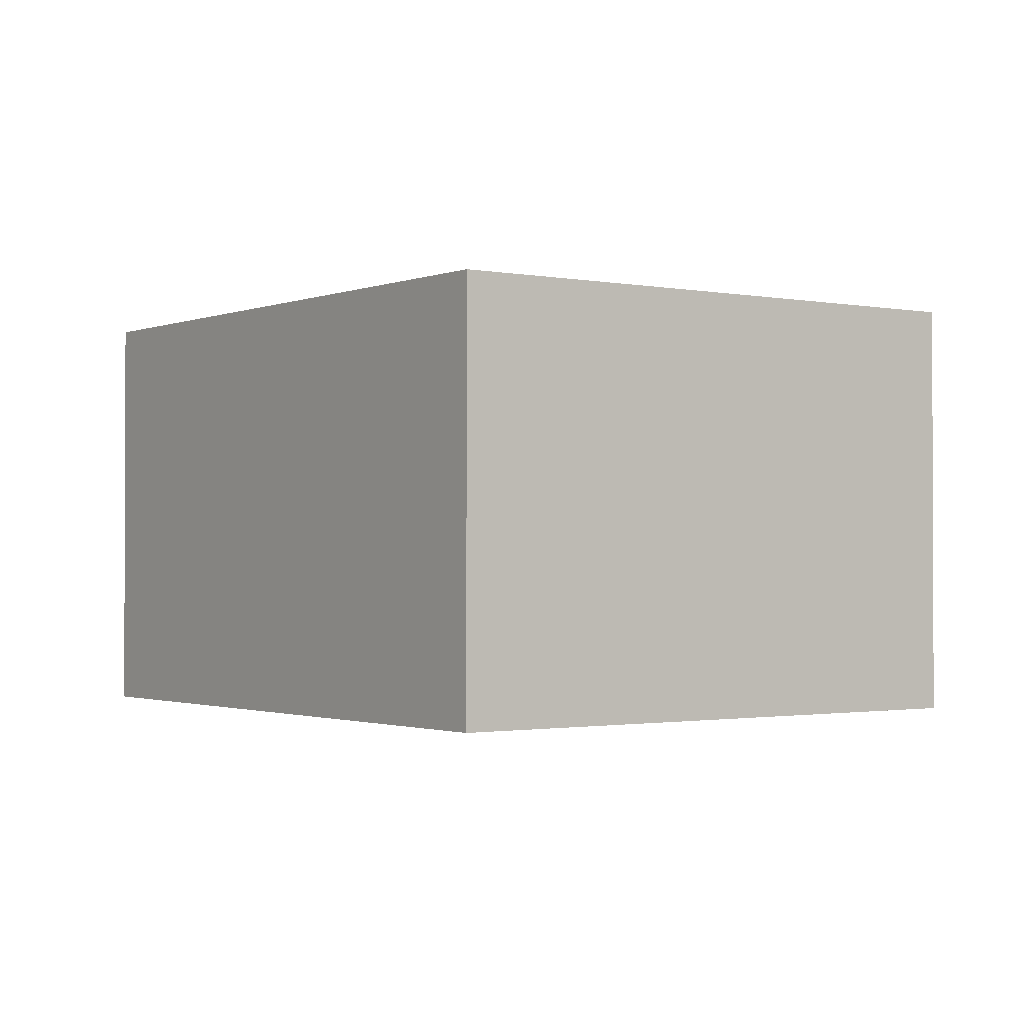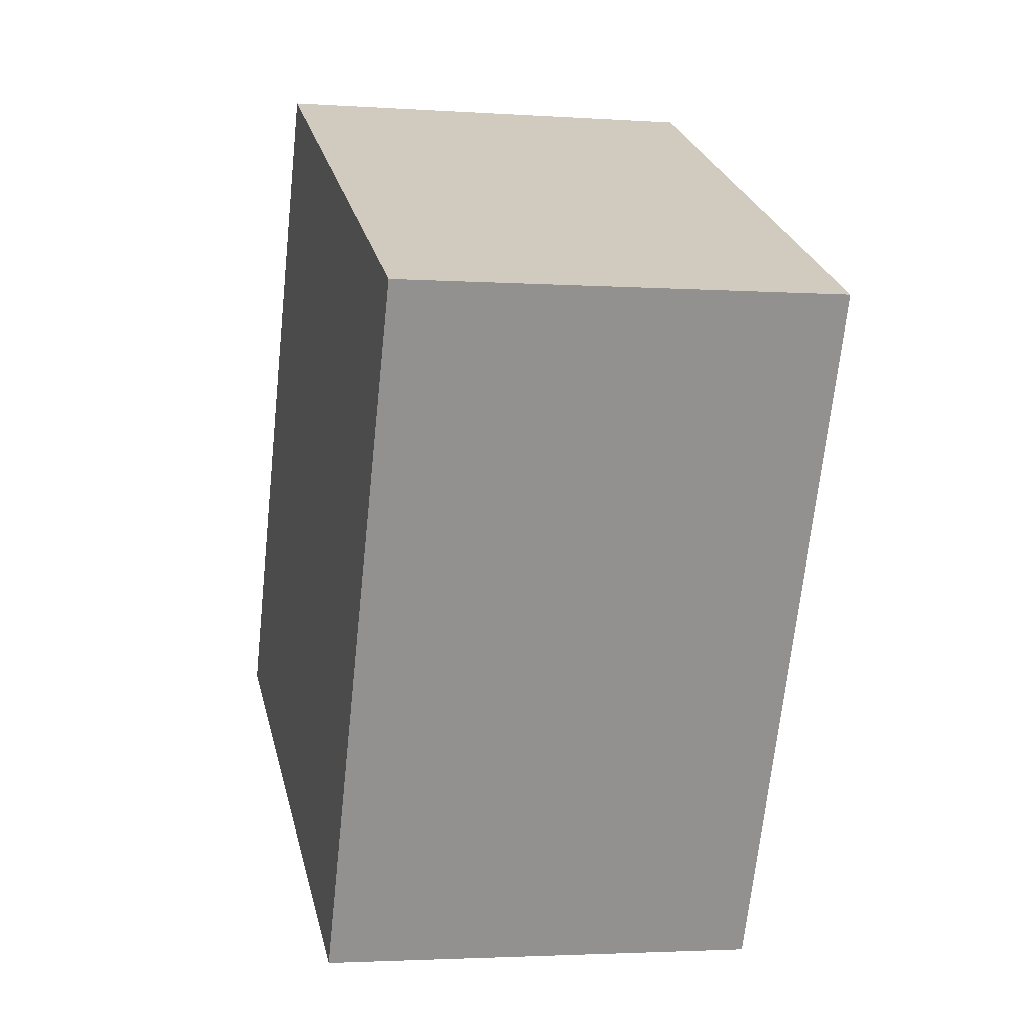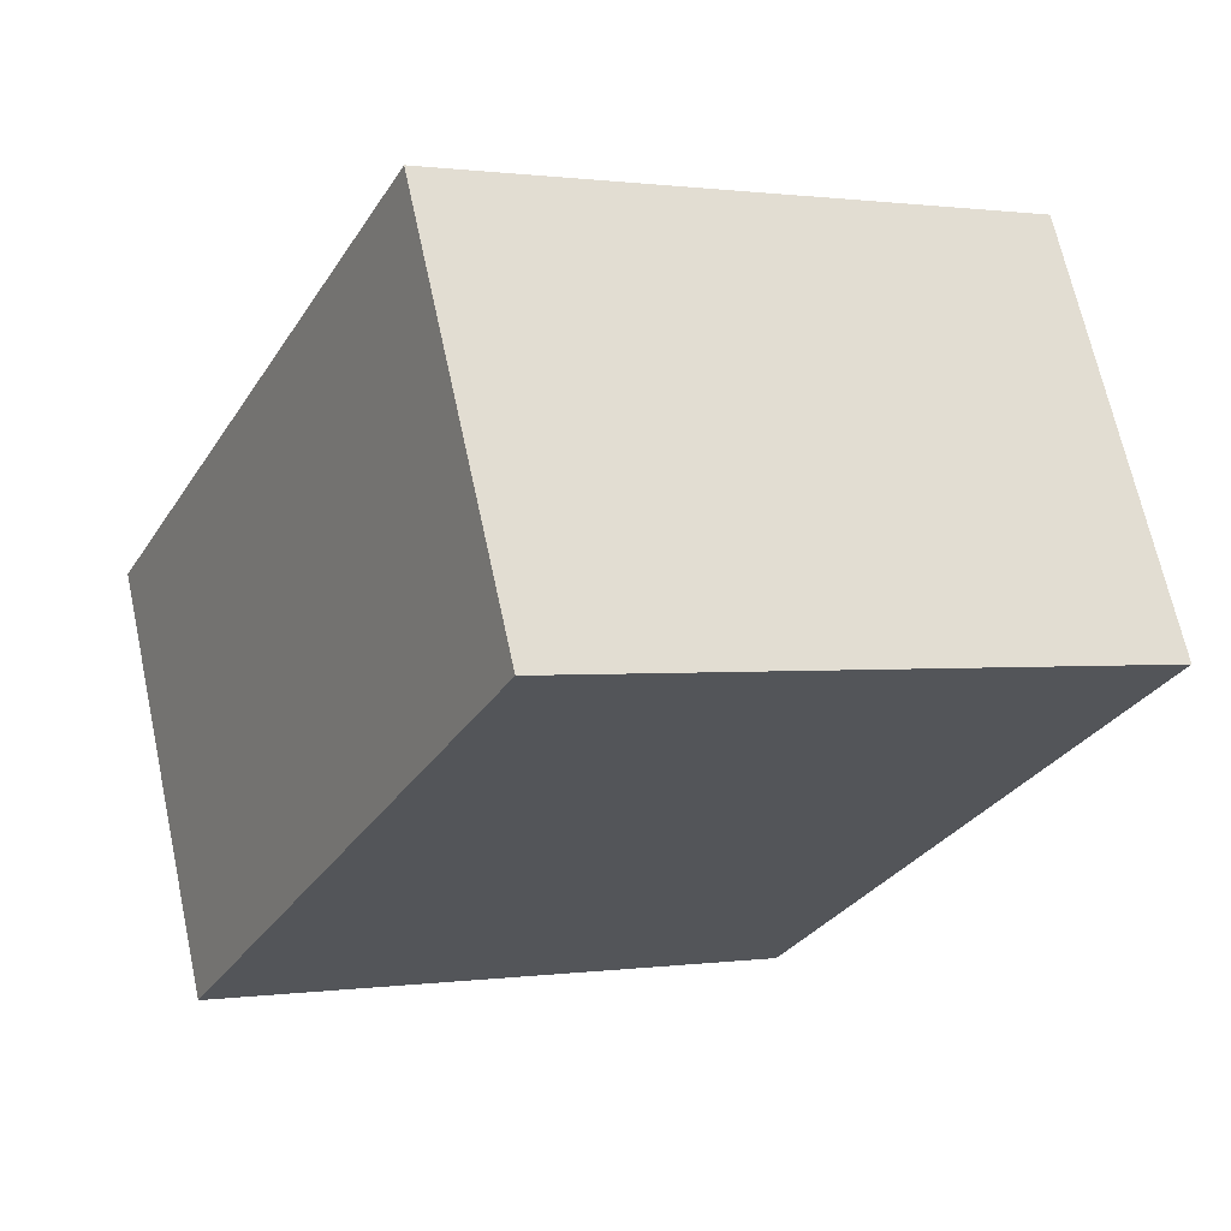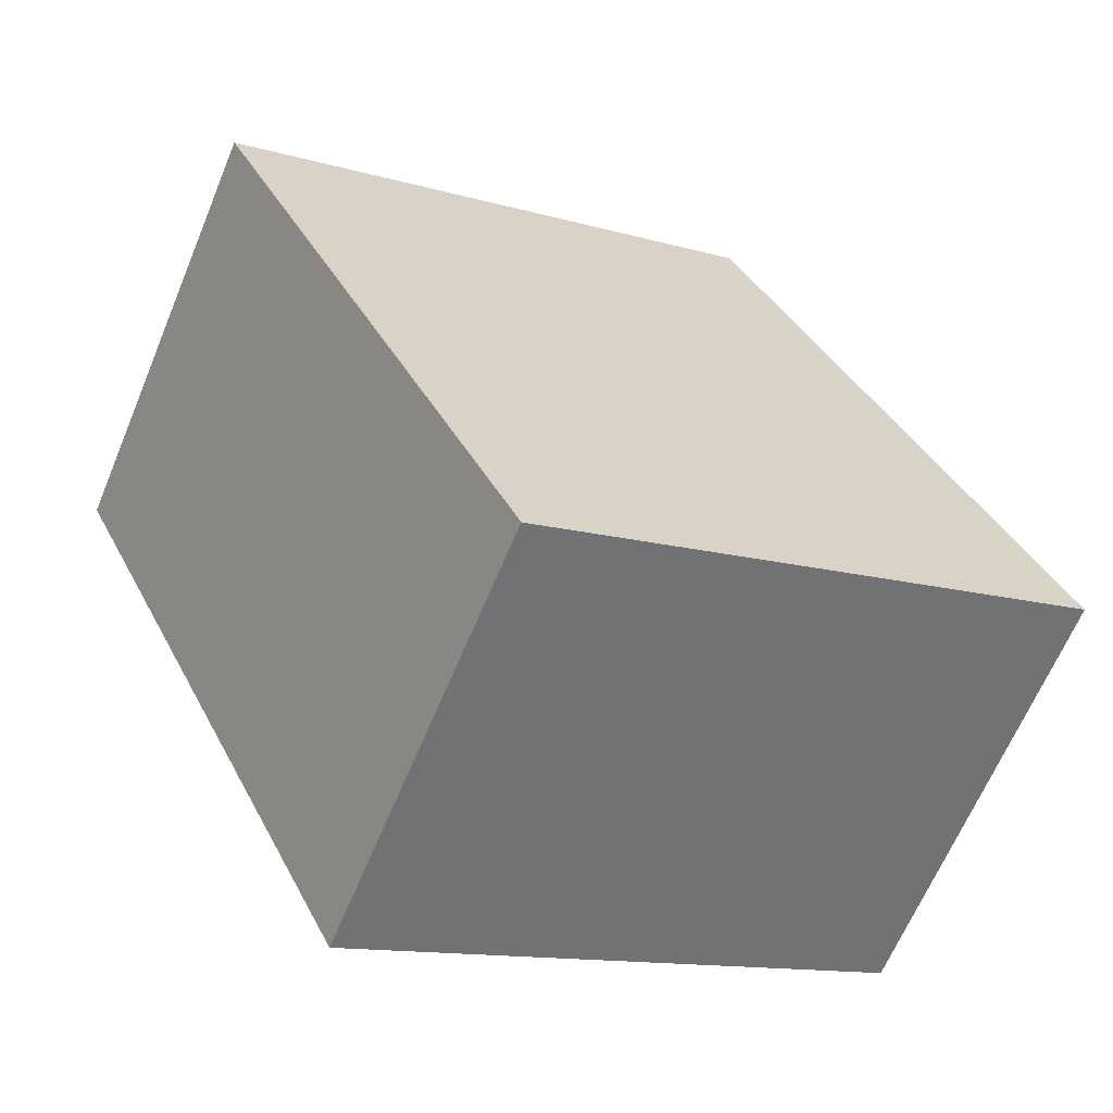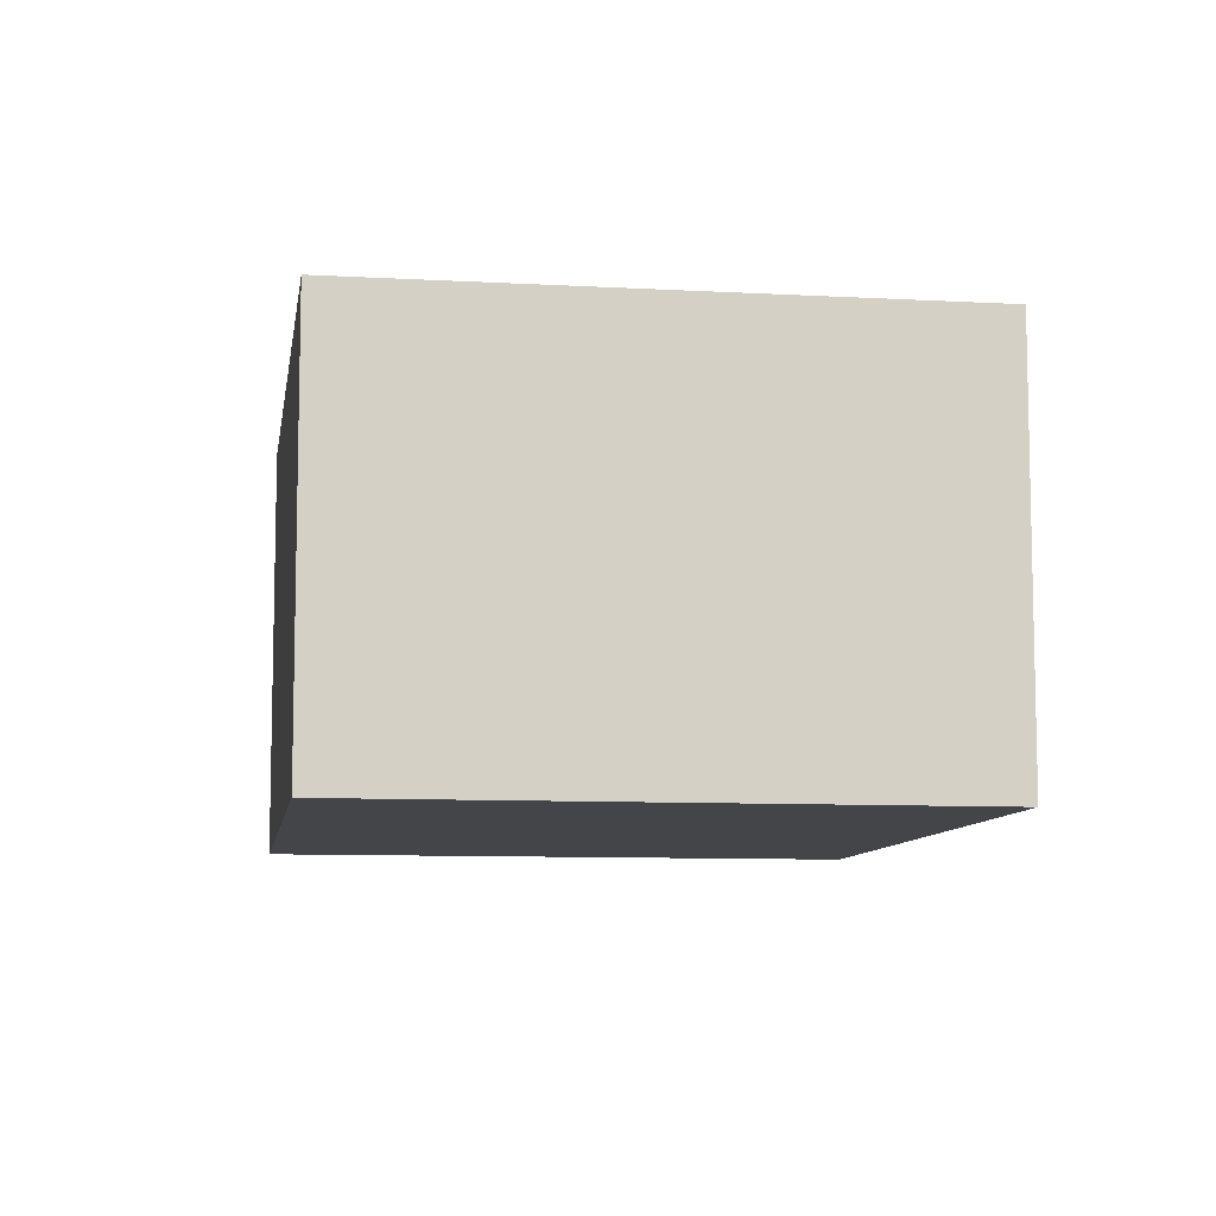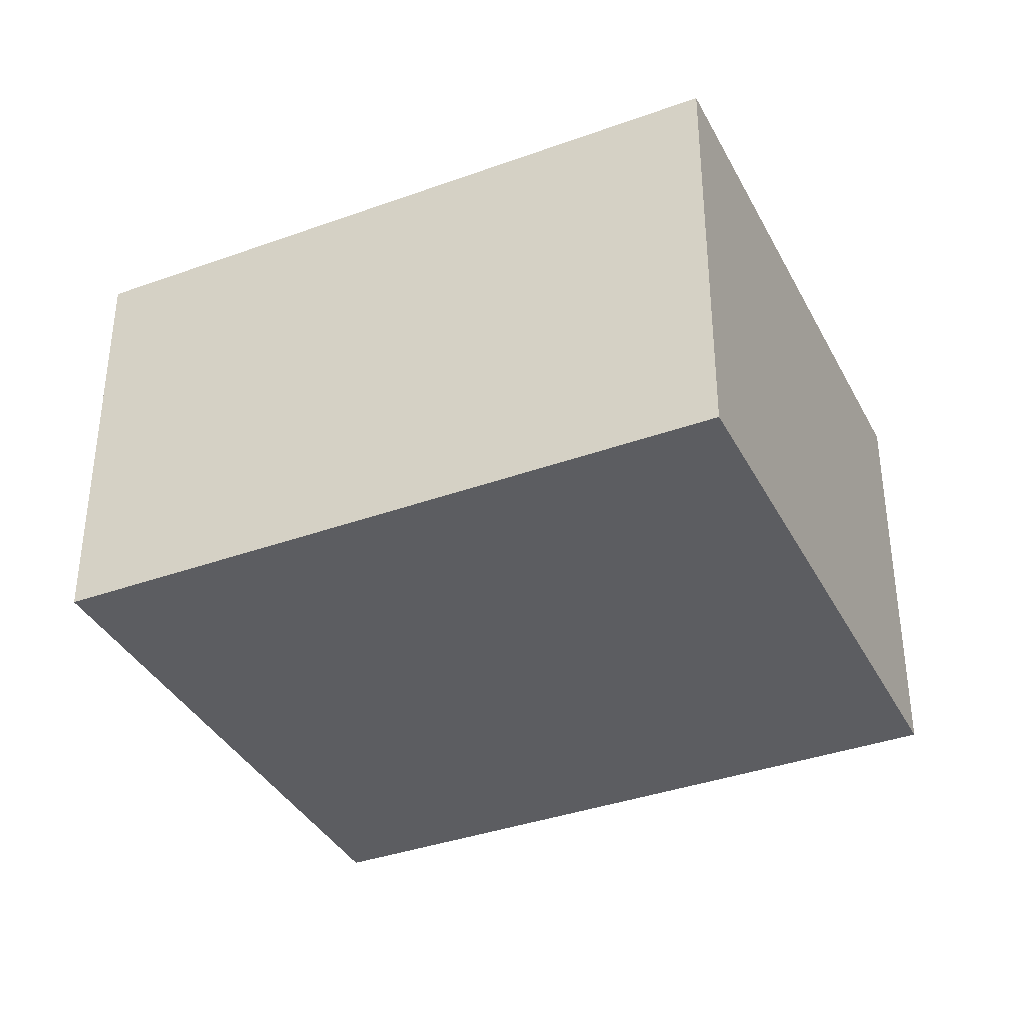
<metadata>
{"format":"obj","ext":"obj","renderer":"f3d","projection":"perspective","resolution":1024,"background":"white","views":[{"elev":-1.3,"azim":117.9,"up":"+Y"},{"elev":-2.7,"azim":-103.5,"up":"+Z"},{"elev":67.4,"azim":167.8,"up":"+Z"},{"elev":-64.7,"azim":-22.6,"up":"+Z"},{"elev":-8.9,"azim":-34.8,"up":"+Y"},{"elev":-37.2,"azim":-91.3,"up":"+Y"}]}
</metadata>
<code>
v  2.379 1.852 1.173
v  1.351 1.852 -2.739
v  0 1.852 1.134e-16
v  3.73 1.852 -1.565
v  1.351 1.677e-16 -2.739
v  0 0 0
v  2.379 -7.183e-17 1.173
v  3.73 9.583e-17 -1.565
g defaultobject
f 1 2 3
f 2 1 4
f 5 3 2
f 3 5 6
f 6 1 3
f 1 6 7
f 7 4 1
f 4 7 8
f 8 2 4
f 2 8 5
f 8 6 5
f 6 8 7

</code>
